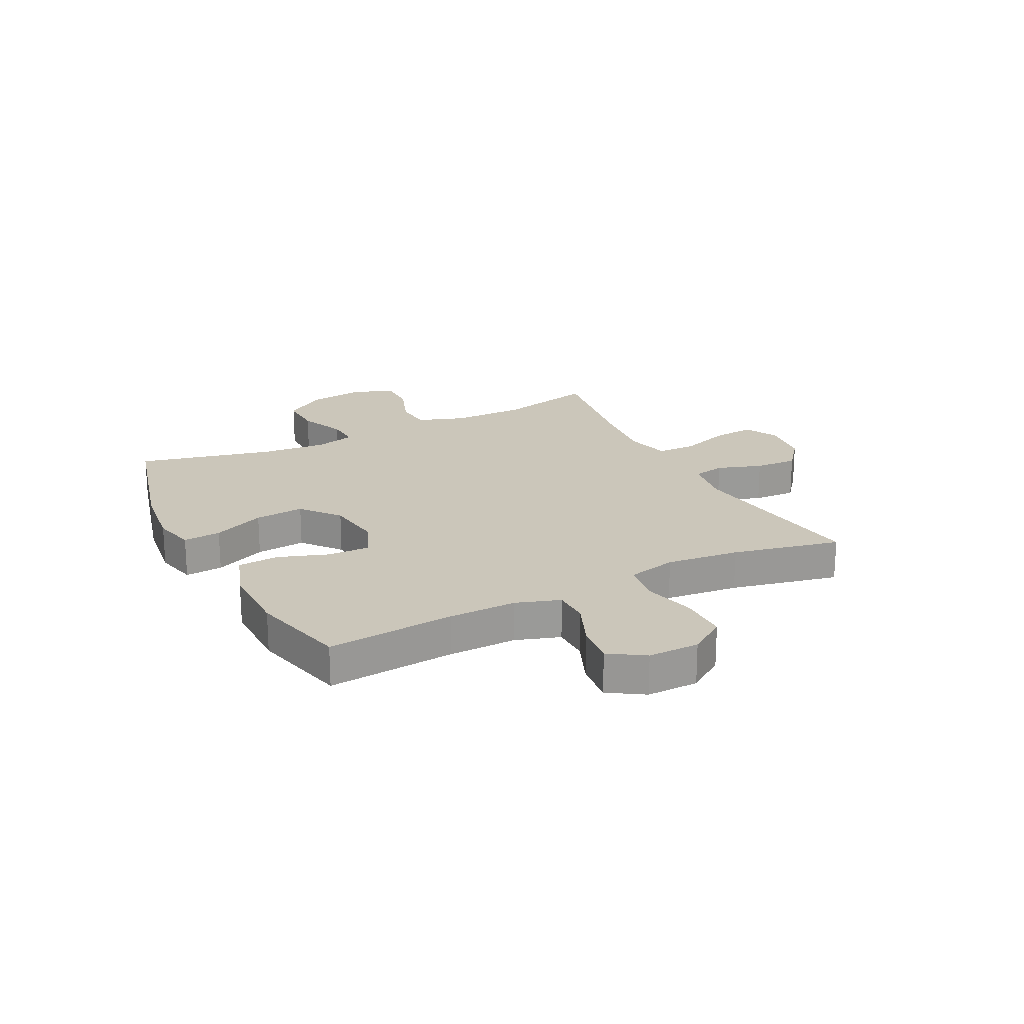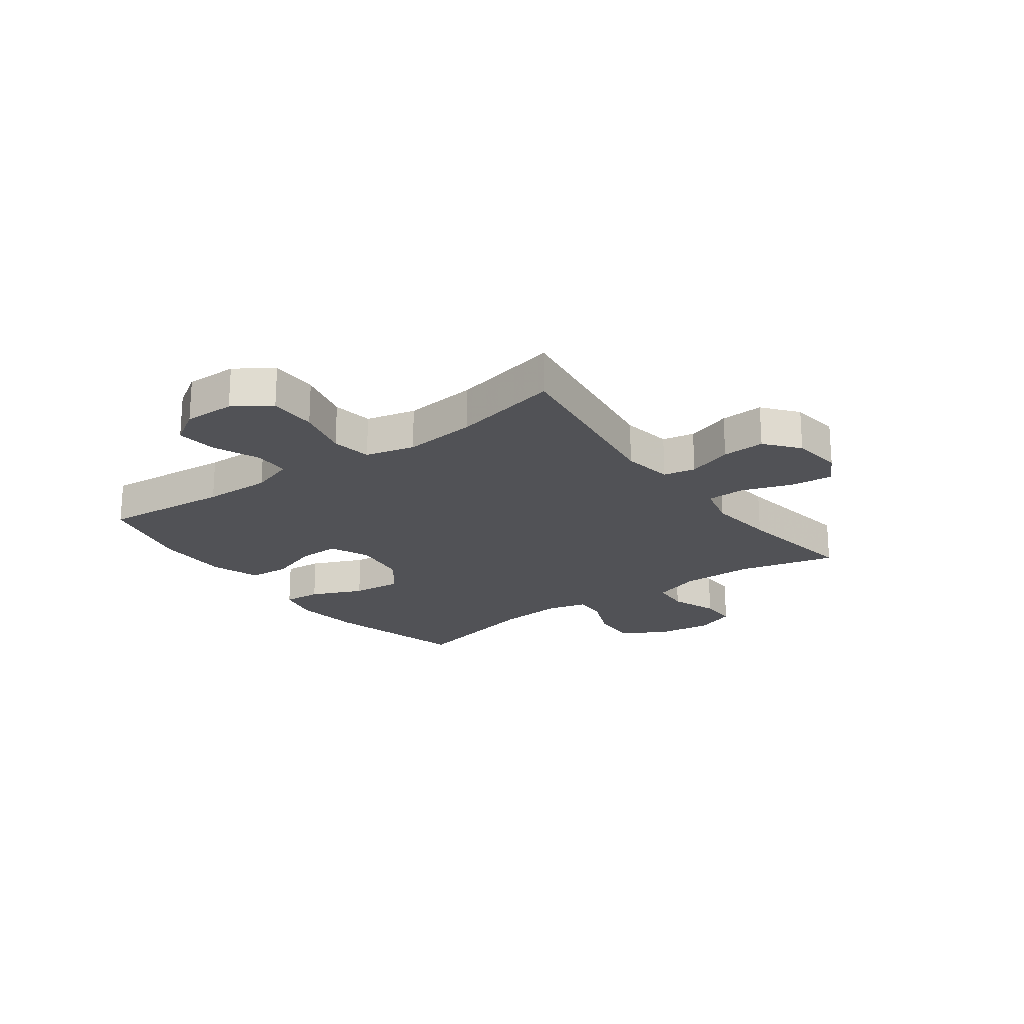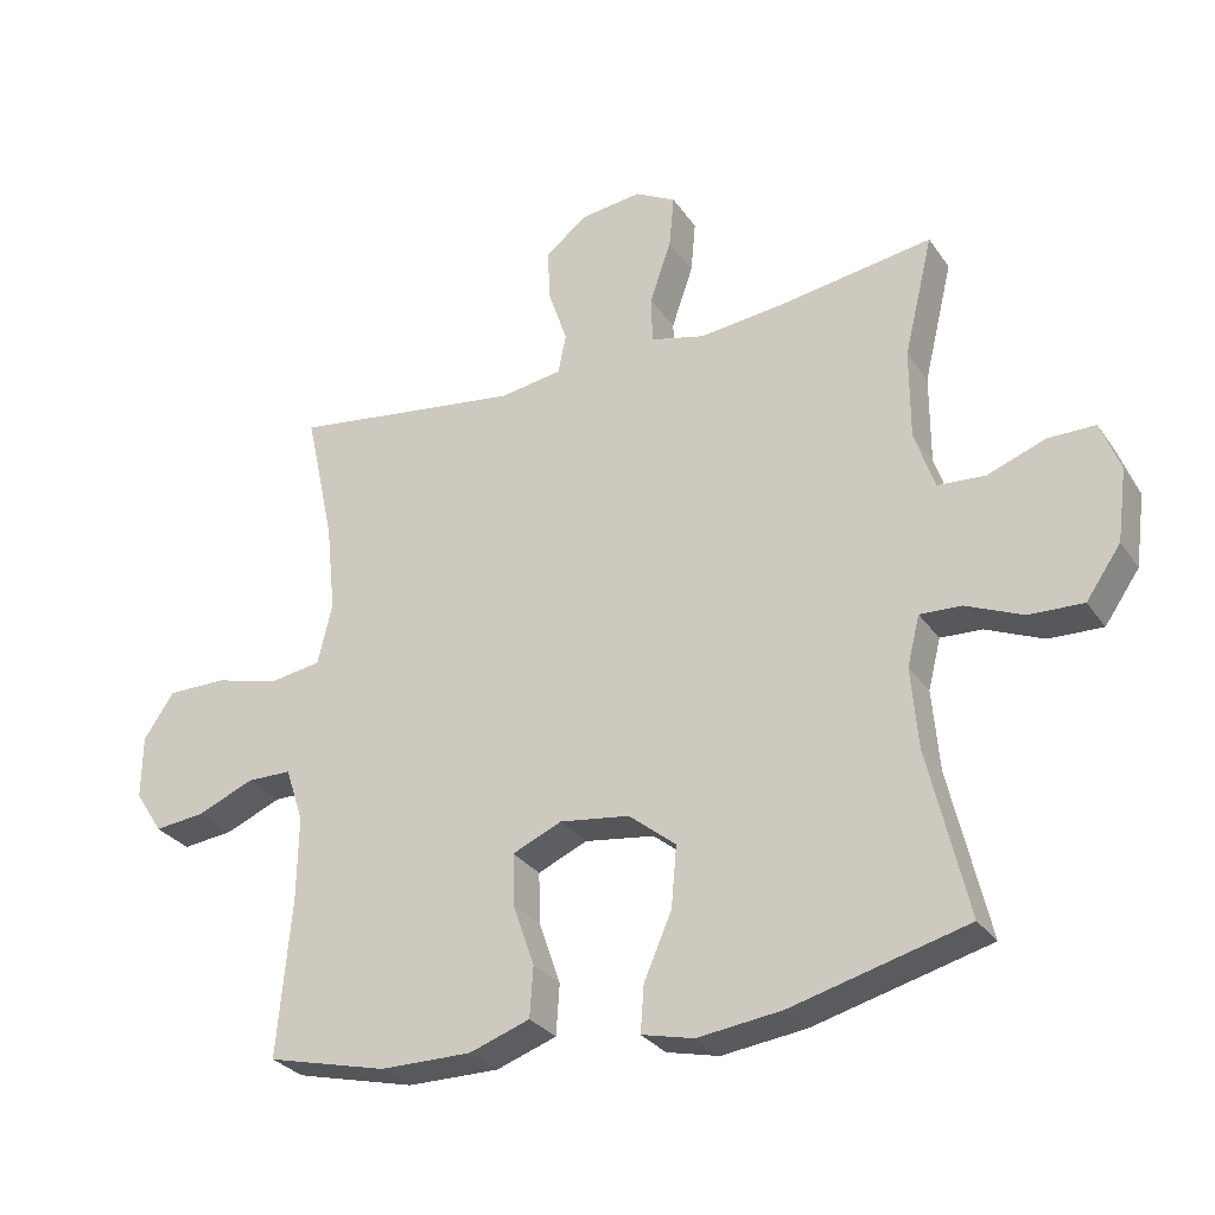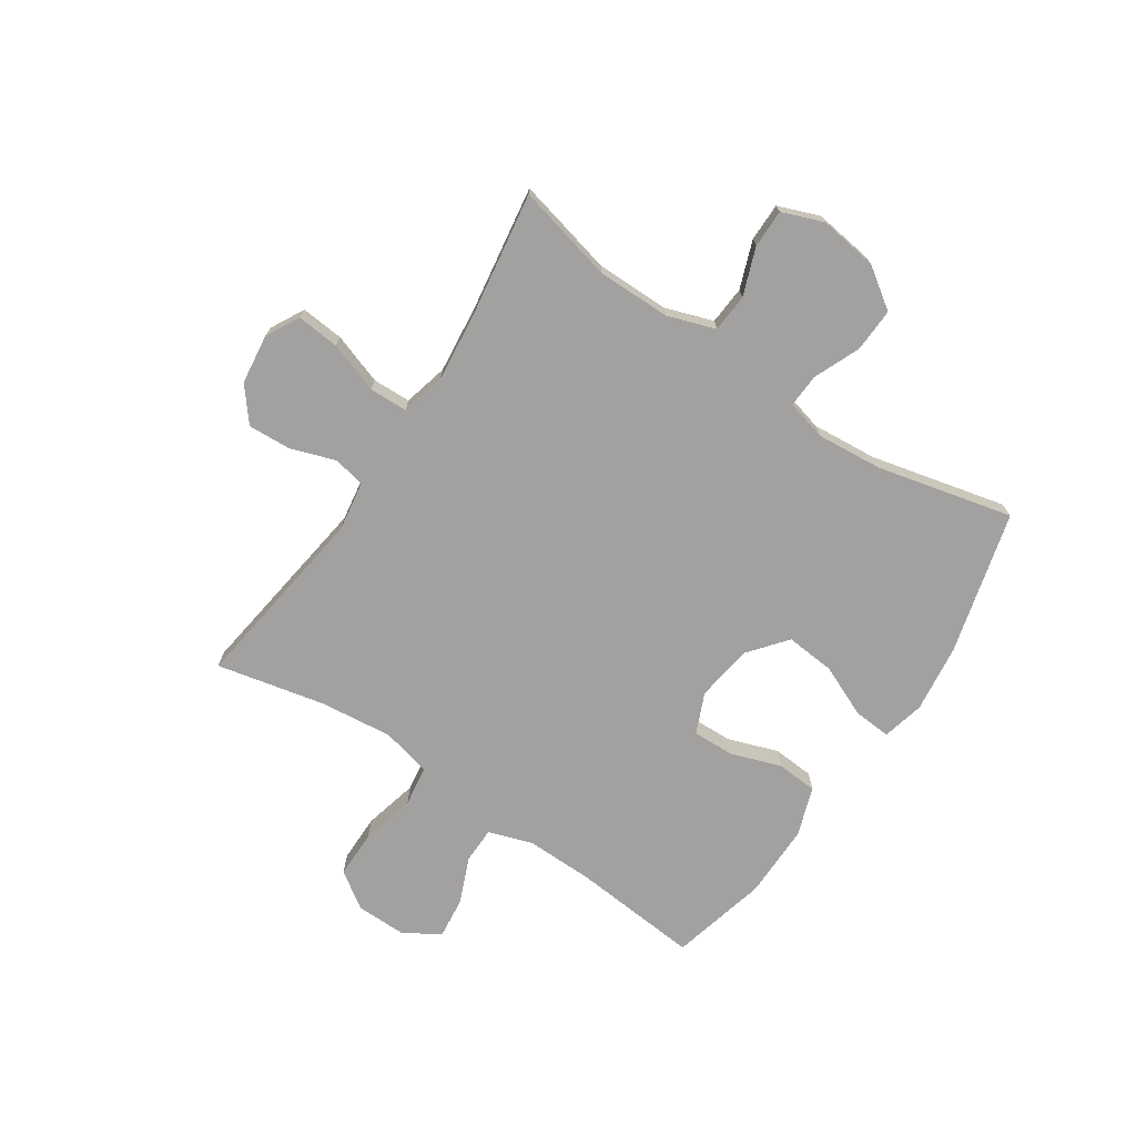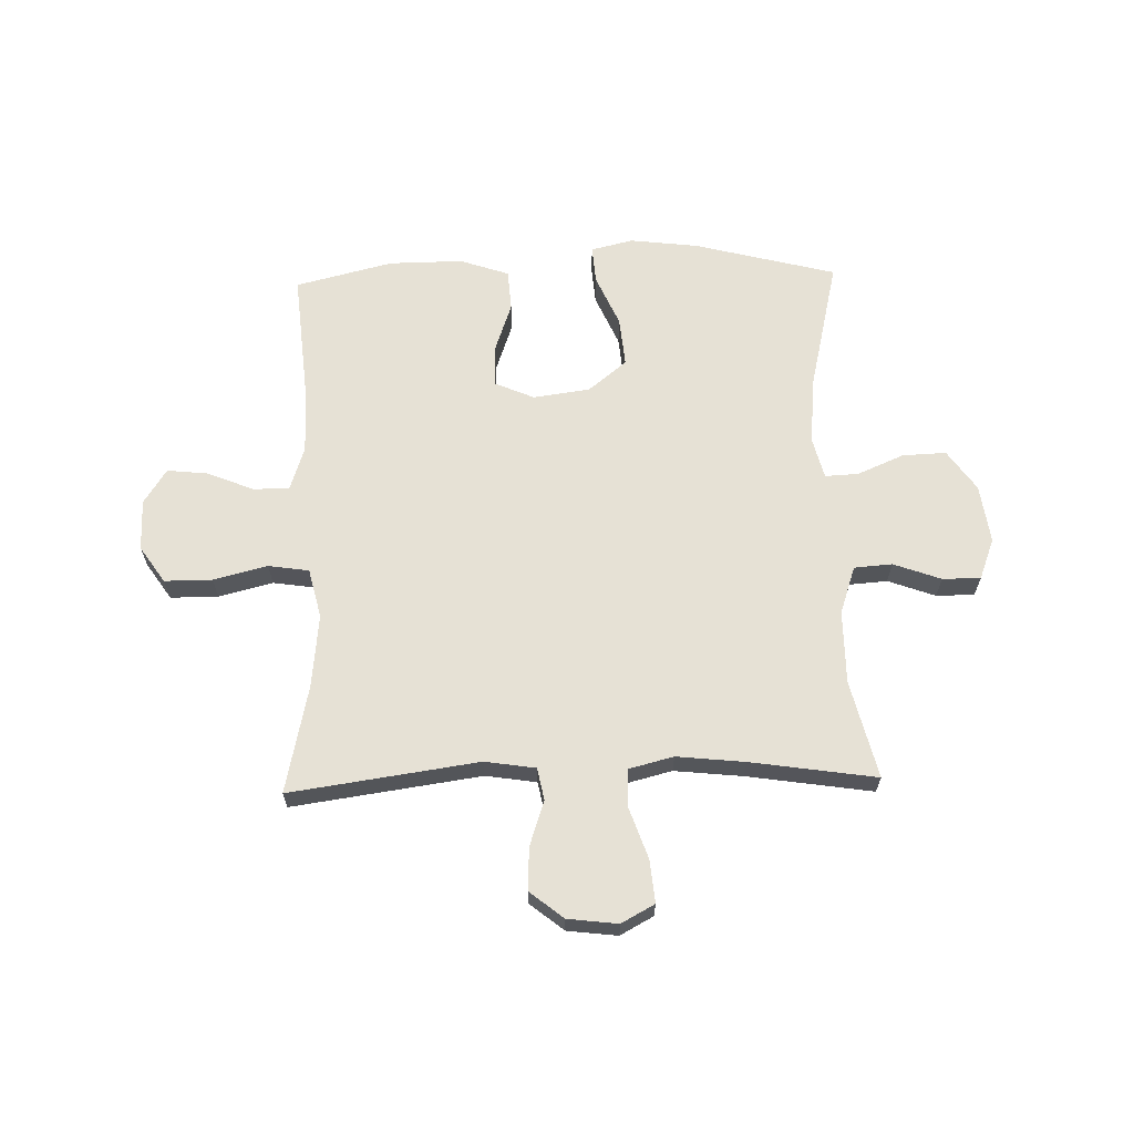
<metadata>
{"format":"obj","ext":"obj","renderer":"f3d","projection":"perspective","resolution":1024,"background":"white","views":[{"elev":21.2,"azim":-116.9,"up":"+Y"},{"elev":-21.2,"azim":-53.8,"up":"+Y"},{"elev":-29.3,"azim":28.0,"up":"+Z"},{"elev":-72.3,"azim":56.3,"up":"+Y"},{"elev":64.6,"azim":-1.6,"up":"+Y"}]}
</metadata>
<code>
v 0.5 0.07 -0.5
v 0.247 0.07 -0.566
v 0.126 0.07 -0.581
v 0.051 0.07 -0.563
v 0.056 0.07 -0.496
v 0.096 0.07 -0.404
v 0.104 0.07 -0.316
v 0.036 0.07 -0.261
v -0.065 0.07 -0.247
v -0.136 0.07 -0.278
v -0.134 0.07 -0.352
v -0.103 0.07 -0.441
v -0.108 0.07 -0.514
v -0.195 0.07 -0.544
v -0.327 0.07 -0.543
v -0.5 0.07 -0.5
v -0.48 0.07 -0.273
v -0.478 0.07 -0.152
v -0.504 0.07 -0.074
v -0.568 0.07 -0.073
v -0.65 0.07 -0.107
v -0.723 0.07 -0.115
v -0.763 0.07 -0.053
v -0.762 0.07 0.038
v -0.718 0.07 0.103
v -0.633 0.07 0.103
v -0.537 0.07 0.079
v -0.465 0.07 0.09
v -0.444 0.07 0.178
v -0.458 0.07 0.308
v -0.5 0.07 0.5
v -0.165 0.07 0.453
v -0.075 0.07 0.467
v -0.064 0.07 0.524
v -0.091 0.07 0.604
v -0.095 0.07 0.68
v -0.035 0.07 0.728
v 0.054 0.07 0.739
v 0.113 0.07 0.707
v 0.106 0.07 0.631
v 0.075 0.07 0.541
v 0.077 0.07 0.473
v 0.156 0.07 0.453
v 0.277 0.07 0.466
v 0.5 0.07 0.5
v 0.458 0.07 0.326
v 0.458 0.07 0.196
v 0.487 0.07 0.111
v 0.555 0.07 0.106
v 0.639 0.07 0.137
v 0.707 0.07 0.137
v 0.735 0.07 0.064
v 0.721 0.07 -0.04
v 0.671 0.07 -0.112
v 0.593 0.07 -0.109
v 0.511 0.07 -0.074
v 0.451 0.07 -0.071
v 0.433 0.07 -0.143
v 0.443 0.07 -0.259
v 0.5 0 -0.5
v 0.247 0 -0.566
v 0.126 0 -0.581
v 0.051 0 -0.563
v 0.056 0 -0.496
v 0.096 0 -0.404
v 0.104 0 -0.316
v 0.036 0 -0.261
v -0.065 0 -0.247
v -0.136 0 -0.278
v -0.134 0 -0.352
v -0.103 0 -0.441
v -0.108 0 -0.514
v -0.195 0 -0.544
v -0.327 0 -0.543
v -0.5 0 -0.5
v -0.48 0 -0.273
v -0.478 0 -0.152
v -0.504 0 -0.074
v -0.568 0 -0.073
v -0.65 0 -0.107
v -0.723 0 -0.115
v -0.763 0 -0.053
v -0.762 0 0.038
v -0.718 0 0.103
v -0.633 0 0.103
v -0.537 0 0.079
v -0.465 0 0.09
v -0.444 0 0.178
v -0.458 0 0.308
v -0.5 0 0.5
v -0.165 0 0.453
v -0.075 0 0.467
v -0.064 0 0.524
v -0.091 0 0.604
v -0.095 0 0.68
v -0.035 0 0.728
v 0.054 0 0.739
v 0.113 0 0.707
v 0.106 0 0.631
v 0.075 0 0.541
v 0.077 0 0.473
v 0.156 0 0.453
v 0.277 0 0.466
v 0.5 0 0.5
v 0.458 0 0.326
v 0.458 0 0.196
v 0.487 0 0.111
v 0.555 0 0.106
v 0.639 0 0.137
v 0.707 0 0.137
v 0.735 0 0.064
v 0.721 0 -0.04
v 0.671 0 -0.112
v 0.593 0 -0.109
v 0.511 0 -0.074
v 0.451 0 -0.071
v 0.433 0 -0.143
v 0.443 0 -0.259
f 54 55 56
f 53 54 56
f 52 53 56
f 51 52 56
f 50 51 56
f 49 50 56
f 48 49 56 57
f 47 48 57 58
f 44 45 46
f 46 47 58
f 44 46 58
f 43 44 58
f 39 40 41
f 38 39 41
f 37 38 41
f 36 37 41
f 35 36 41
f 34 35 41
f 33 34 41 42
f 43 58 59
f 42 43 59
f 33 42 59
f 32 33 59
f 25 26 27
f 24 25 27
f 23 24 27
f 22 23 27
f 21 22 27
f 20 21 27
f 19 20 27 28
f 18 19 28 29
f 15 16 17
f 14 15 17
f 13 14 17
f 12 13 17
f 11 12 17
f 17 18 29
f 11 17 29
f 10 11 29
f 4 5 6
f 3 4 6
f 2 3 6
f 1 2 6
f 59 1 6
f 59 6 7
f 59 7 8
f 32 59 8
f 31 32 8
f 30 31 8
f 9 10 29 30
f 8 9 30
f 115 114 113
f 115 113 112
f 115 112 111
f 115 111 110
f 115 110 109
f 115 109 108
f 116 115 108 107
f 117 116 107 106
f 105 104 103
f 117 106 105
f 117 105 103
f 117 103 102
f 100 99 98
f 100 98 97
f 100 97 96
f 100 96 95
f 100 95 94
f 100 94 93
f 101 100 93 92
f 118 117 102
f 118 102 101
f 118 101 92
f 118 92 91
f 86 85 84
f 86 84 83
f 86 83 82
f 86 82 81
f 86 81 80
f 86 80 79
f 87 86 79 78
f 88 87 78 77
f 76 75 74
f 76 74 73
f 76 73 72
f 76 72 71
f 76 71 70
f 88 77 76
f 88 76 70
f 88 70 69
f 65 64 63
f 65 63 62
f 65 62 61
f 65 61 60
f 65 60 118
f 66 65 118
f 67 66 118
f 67 118 91
f 67 91 90
f 67 90 89
f 89 88 69 68
f 89 68 67
f 1 60 61 2
f 2 61 62 3
f 3 62 63 4
f 4 63 64 5
f 5 64 65 6
f 6 65 66 7
f 7 66 67 8
f 8 67 68 9
f 9 68 69 10
f 10 69 70 11
f 11 70 71 12
f 12 71 72 13
f 13 72 73 14
f 14 73 74 15
f 15 74 75 16
f 16 75 76 17
f 17 76 77 18
f 18 77 78 19
f 19 78 79 20
f 20 79 80 21
f 21 80 81 22
f 22 81 82 23
f 23 82 83 24
f 24 83 84 25
f 25 84 85 26
f 26 85 86 27
f 27 86 87 28
f 28 87 88 29
f 29 88 89 30
f 30 89 90 31
f 31 90 91 32
f 32 91 92 33
f 33 92 93 34
f 34 93 94 35
f 35 94 95 36
f 36 95 96 37
f 37 96 97 38
f 38 97 98 39
f 39 98 99 40
f 40 99 100 41
f 41 100 101 42
f 42 101 102 43
f 43 102 103 44
f 44 103 104 45
f 45 104 105 46
f 46 105 106 47
f 47 106 107 48
f 48 107 108 49
f 49 108 109 50
f 50 109 110 51
f 51 110 111 52
f 52 111 112 53
f 53 112 113 54
f 54 113 114 55
f 55 114 115 56
f 56 115 116 57
f 57 116 117 58
f 58 117 118 59
f 59 118 60 1

</code>
